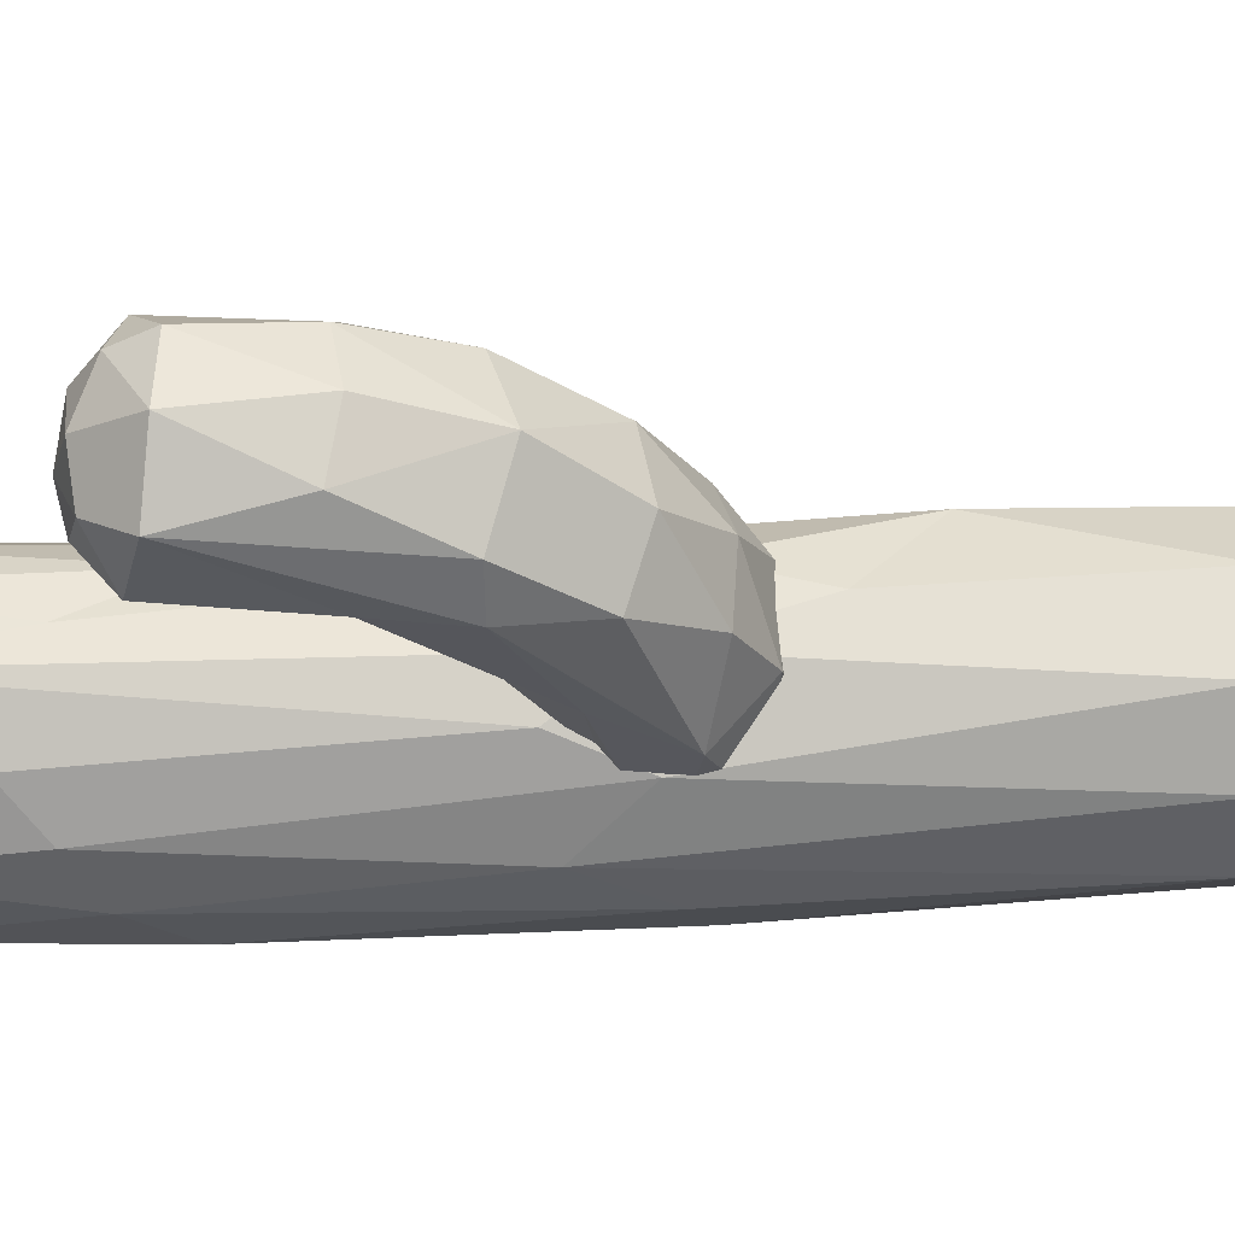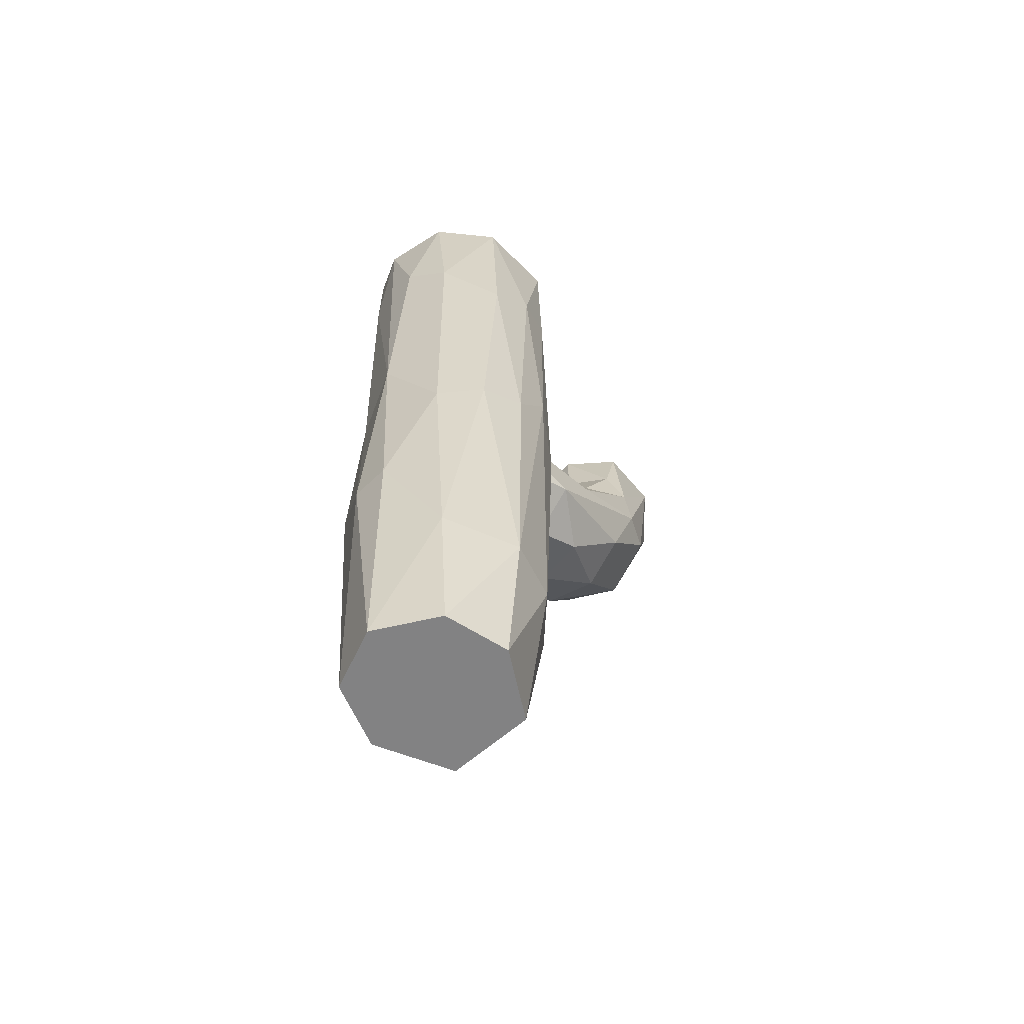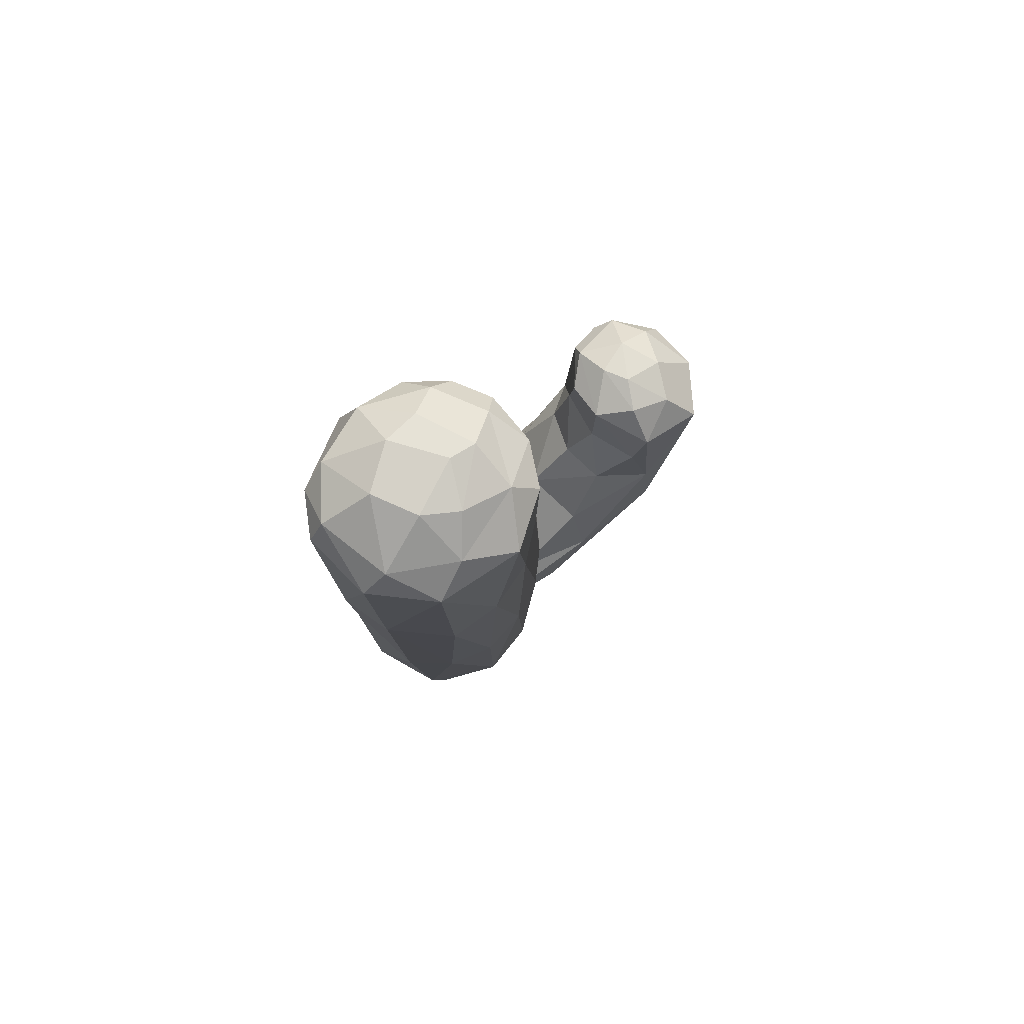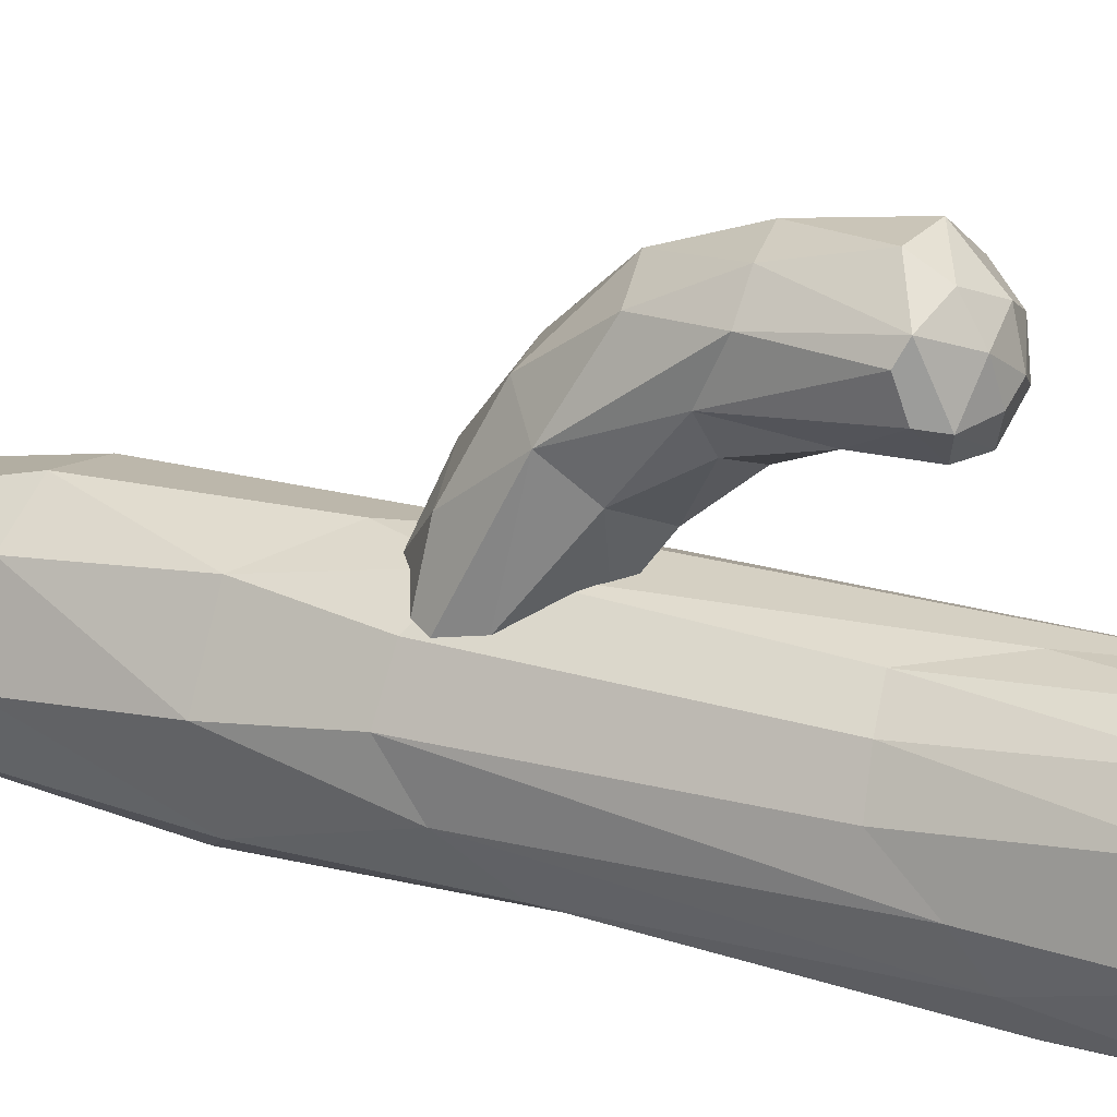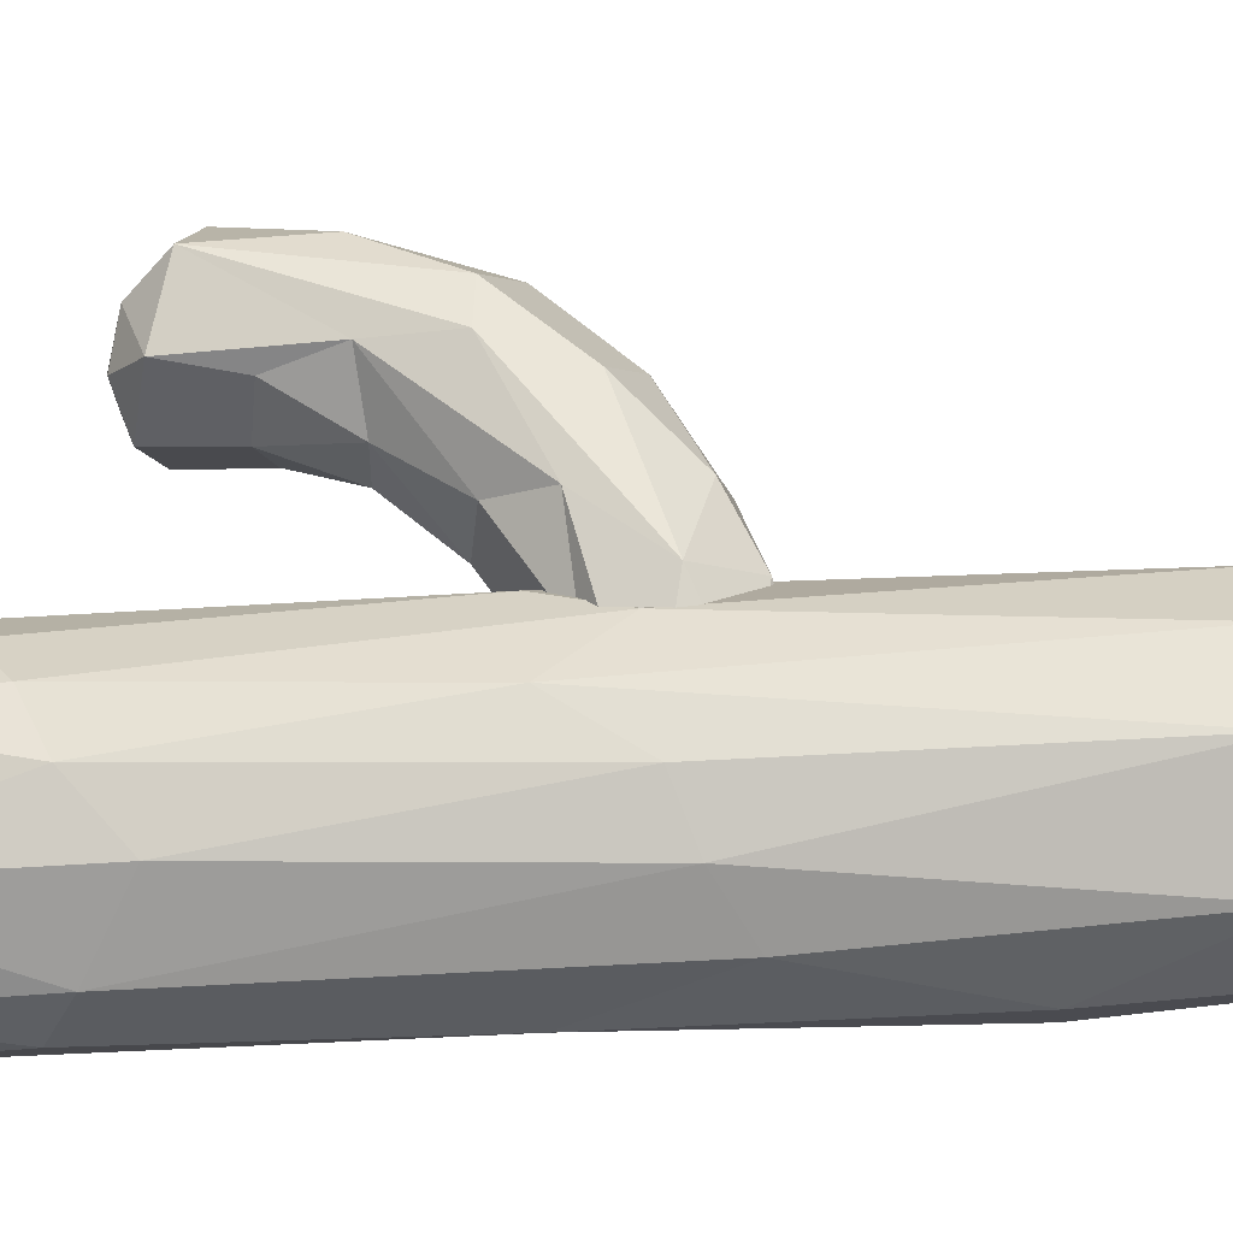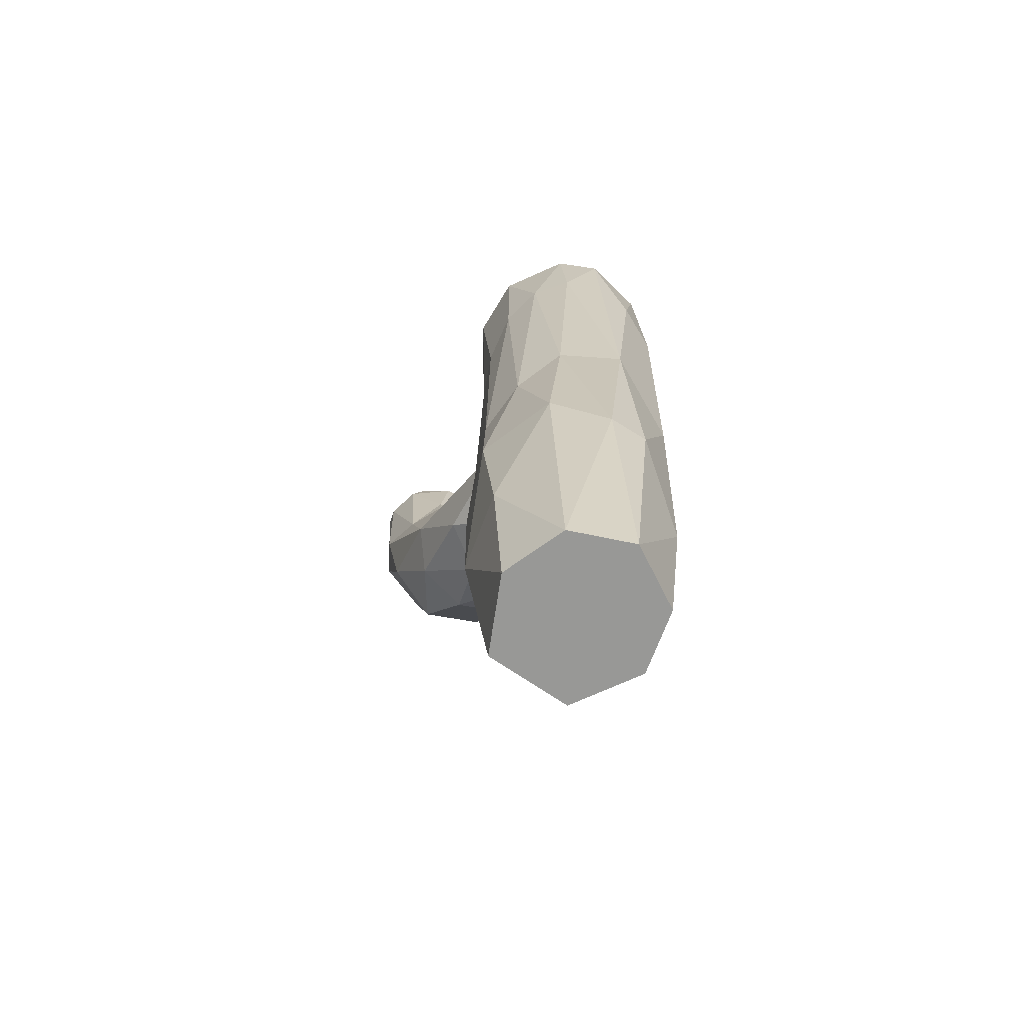
<metadata>
{"format":"obj","ext":"obj","renderer":"f3d","projection":"perspective","resolution":1024,"background":"white","views":[{"elev":57.9,"azim":-91.2,"up":"+Z"},{"elev":-60.8,"azim":-140.6,"up":"+Y"},{"elev":78.5,"azim":-127.7,"up":"+Y"},{"elev":20.8,"azim":117.2,"up":"+Z"},{"elev":-20.4,"azim":-83.5,"up":"+Z"},{"elev":-68.4,"azim":142.5,"up":"+Y"}]}
</metadata>
<code>
o Cylinder
v -0.1506 0.04118 0.2437
v -0.2673 0.04124 0.01991
v -0.2016 0.04124 -0.1894
v 0.008101 0.04119 -0.2911
v 0.2606 1.03 -0.2283
v 0.2673 0.04124 0.01992
v 0.3387 1.013 0.04005
v 0.1363 0.04113 0.2568
v 0.2198 1.026 0.2906
v -0.2741 1.53 0.2565
v -0.3569 1.696 0.1095
v -0.2057 1.344 -0.3025
v 0.2088 1.652 -0.2456
v 0.3053 1.382 0.07767
v 0.2286 1.4 0.24
v 0.09905 1.477 0.3425
v -0.0941 1.564 0.3632
v -0.2114 1.73 0.319
v 0.00893 1.714 -0.3558
v 0.2215 2.321 0.2188
v 0.1193 2.3 0.3085
v -0.007844 2.539 0.3425
v -0.1932 3.066 0.2029
v -0.09357 2.977 0.3471
v -0.2326 2.97 0.2807
v -0.2785 3.057 -0.04725
v -0.347 2.969 0.1141
v -0.1715 3.056 -0.2495
v -0.3257 2.972 -0.1645
v 0.06411 3.055 -0.3085
v -0.1626 2.969 -0.3318
v 0.0665 2.959 -0.3604
v 0.2171 3.054 -0.1965
v 0.1977 2.972 -0.2839
v 0.2845 3.058 -0.01184
v 0.3133 2.973 -0.06741
v 0.2015 3.056 0.2
v 0.2884 2.969 0.1525
v 0.1978 2.971 0.2744
v 0.03491 3.055 0.2927
v 0.07894 2.974 0.3411
v -0.1728 3.13 0.03737
v 0.1462 3.129 0.1069
v -0.03507 3.131 0.1914
v -0.1104 3.151 -0.07196
v 0.02918 3.149 -0.1472
v 0.1298 3.151 -0.01299
v -0.02905 3.154 0.1025
v 0.2917 1.49 -0.09442
v -0.3639 1.485 -0.03185
v -0.3169 1.428 -0.1811
v 0.09148 0.8973 -0.3418
v 0.01466 1.216 0.3665
v -0.04014 0.8907 -0.3553
v -0.1564 0.5395 0.3325
v -0.2894 0.5335 0.1866
v -0.3353 0.5258 -0.008115
v -0.2209 0.5141 -0.2502
v 0.2034 0.04192 -0.1971
v 0.3227 0.5208 -0.008122
v 0.2424 0.5279 0.2499
v 0.05279 0.5256 0.3605
v -0.2453 2.632 0.261
v -0.3299 2.527 0.1542
v -0.3717 2.445 0.002321
v -0.3489 2.304 -0.157
v -0.2122 2.428 -0.3262
v -0.06625 2.518 -0.3763
v 0.1829 2.63 -0.2988
v 0.2691 2.582 -0.1882
v 0.3055 2.495 -0.05453
v 0.2883 2.334 0.08645
f 10 56 55
f 11 57 56
f 51 58 57
f 12 54 58
f 52 5 59
f 59 5 60
f 60 7 61
f 61 9 62
f 54 19 52
f 53 16 17
f 12 19 54
f 13 70 49
f 50 65 66
f 49 71 14
f 51 66 67
f 22 41 24
f 67 31 68
f 24 25 63
f 64 27 65
f 70 34 36
f 65 29 66
f 24 23 25
f 25 23 27
f 27 23 26
f 29 26 28
f 31 28 30
f 34 30 33
f 36 35 38
f 38 37 39
f 41 40 24
f 23 44 42
f 28 46 30
f 26 45 28
f 23 42 26
f 35 47 43
f 33 46 47
f 42 48 45
f 19 69 13
f 12 51 67
f 11 64 65
f 9 15 16
f 52 13 5
f 5 49 7
f 61 8 6
f 60 6 59
f 55 62 53 17
f 3 58 4
f 2 57 3
f 1 56 2
f 22 24 17
f 17 24 18
f 21 41 22
f 19 68 32
f 20 39 21
f 72 38 20
f 17 10 55
f 10 11 56
f 11 50 57
f 50 51 57
f 51 12 58
f 60 5 7
f 61 7 9
f 10 17 18
f 62 9 53
f 6 8 1 2 3 4 59
f 36 38 72 71
f 52 19 13
f 13 69 70
f 49 70 71
f 51 50 66
f 14 71 72
f 27 64 63 25
f 67 29 31
f 68 31 32
f 33 35 36 34
f 69 32 34
f 70 69 34
f 65 27 29
f 71 70 36
f 24 40 23
f 29 27 26
f 31 29 28
f 32 31 30
f 34 32 30
f 40 41 39 37
f 38 35 37
f 44 40 37 43
f 42 44 48
f 35 33 47
f 37 35 43
f 28 45 46
f 26 42 45
f 23 40 44
f 33 30 46
f 45 48 47 46
f 48 44 43 47
f 63 64 10 18
f 11 10 64
f 17 16 22
f 21 16 15 20
f 16 21 22
f 67 68 19 12
f 20 15 14 72
f 14 15 9 7
f 50 11 65
f 7 49 14
f 1 8 62 55
f 53 9 16
f 5 13 49
f 61 62 8
f 60 61 6
f 4 52 59
f 4 54 52
f 4 58 54
f 3 57 58
f 2 56 57
f 1 55 56
f 69 19 32
f 21 39 41
f 18 24 63
f 20 38 39
f 67 66 29
o Cylinder.001
v -0.08823 1.287 0.1595
v -0.2291 1.363 0.09767
v -0.2467 1.519 -0.01653
v -0.1126 1.61 -0.08024
v 0.02257 1.626 -0.08708
v 0.1161 1.603 -0.0697
v 0.1887 1.559 -0.03743
v 0.245 1.479 0.02047
v 0.09791 1.295 0.1566
v 0.004597 1.403 0.55
v -0.165 1.418 0.5243
v -0.2785 1.462 0.3336
v -0.2128 1.632 0.2343
v 0.01781 1.724 0.2809
v 0.1971 1.569 0.2581
v 0.1638 1.437 0.4639
v -0.05167 1.745 0.9384
v -0.2414 1.805 0.8707
v -0.2883 1.804 0.7517
v -0.1605 1.994 0.6112
v -0.0225 2.011 0.5863
v 0.1159 1.975 0.6361
v 0.1421 1.8 0.8834
v -0.0858 2.297 1.058
v -0.2429 2.316 0.9518
v -0.2295 2.361 0.7539
v -0.05843 2.414 0.6658
v 0.1472 2.418 0.7569
v 0.06757 2.379 0.6731
v 0.1845 2.353 0.7691
v 0.1844 2.351 0.9301
v 0.2063 2.325 0.8721
v 0.08016 2.286 1.045
v -0.1626 2.422 0.8862
v -0.1279 2.448 0.768
v 0.03887 2.464 0.7733
v 0.07567 2.383 0.9892
v -0.03656 2.472 0.8151
v 0.08031 2.447 0.884
v -0.04574 2.438 0.9396
v 0.1609 1.779 0.5258
v -0.2772 1.657 0.4738
v 0.2046 1.66 0.6295
v -0.1997 1.804 0.483
v 0.1084 1.566 0.7259
v -0.01096 1.843 0.4465
v -0.239 1.593 0.6937
v -0.07326 1.535 0.7486
v -0.07142 1.653 0.09679
v 0.141 1.606 0.1233
v -0.1353 1.331 0.3557
v 0.08849 1.332 0.3425
v 0.2275 1.381 0.09096
v -0.03674 2.01 1.03
v -0.1871 2.04 0.986
v -0.2653 2.006 0.7515
v -0.2115 2.177 0.718
v -0.06518 2.21 0.6534
v 0.09486 2.193 0.68
v 0.1814 1.954 0.7376
v 0.1906 2.03 0.8927
v 0.1177 2.035 0.9934
f 124 88 82
f 125 87 115
f 122 86 87
f 114 91 128
f 113 132 115
f 115 95 117
f 116 92 118
f 117 89 120
f 118 94 113
f 129 98 99
f 133 103 134
f 127 96 97
f 134 105 126
f 131 102 132
f 128 97 98
f 132 102 104
f 98 106 107
f 101 99 100
f 101 100 102
f 103 109 105
f 99 108 100
f 103 111 109
f 96 109 112
f 99 107 108
f 100 111 103
f 109 111 112
f 86 118 113
f 83 119 84
f 82 117 120
f 82 120 83
f 88 115 117
f 114 116 85
f 87 113 115
f 76 121 77
f 89 90 119 120
f 80 87 125
f 73 123 74
f 74 84 75
f 75 85 76
f 91 97 128
f 89 126 127
f 90 127 97
f 93 131 94
f 93 130 131
f 95 134 89
f 92 129 130
f 132 104 133
f 122 121 86
f 123 83 84
f 123 82 83
f 123 124 82
f 121 85 86
f 91 119 90
f 113 94 132
f 115 132 133
f 116 114 128
f 116 128 92
f 115 133 95
f 118 92 93
f 106 97 96 112
f 117 95 89
f 118 93 94
f 126 105 96
f 133 104 103
f 130 129 99
f 134 103 105
f 101 131 130 99
f 103 104 102 100
f 127 126 96
f 131 101 102
f 129 128 98
f 98 97 106
f 99 98 107
f 118 86 85 116
f 105 109 96
f 100 108 111
f 112 111 110
f 106 112 110
f 108 110 111
f 107 106 110
f 108 107 110
f 82 88 117
f 83 120 119
f 88 124 81 125
f 88 125 115
f 84 91 114
f 84 119 91
f 87 86 113
f 79 78 122
f 124 123 73 81
f 75 114 85
f 121 122 78 77
f 74 123 84
f 122 87 80 79
f 75 84 114
f 76 85 121
f 94 131 132
f 91 90 97
f 89 134 126
f 90 89 127
f 93 92 130
f 95 133 134
f 92 128 129

</code>
